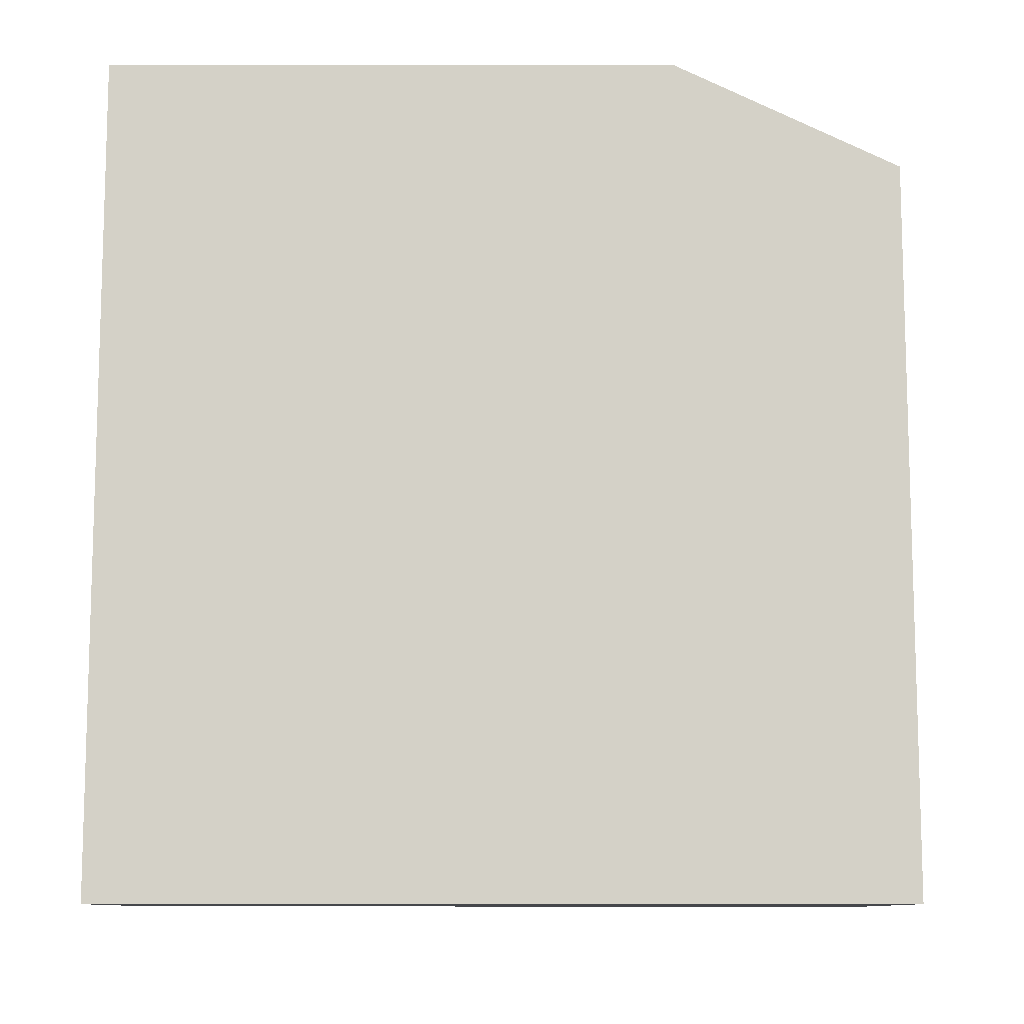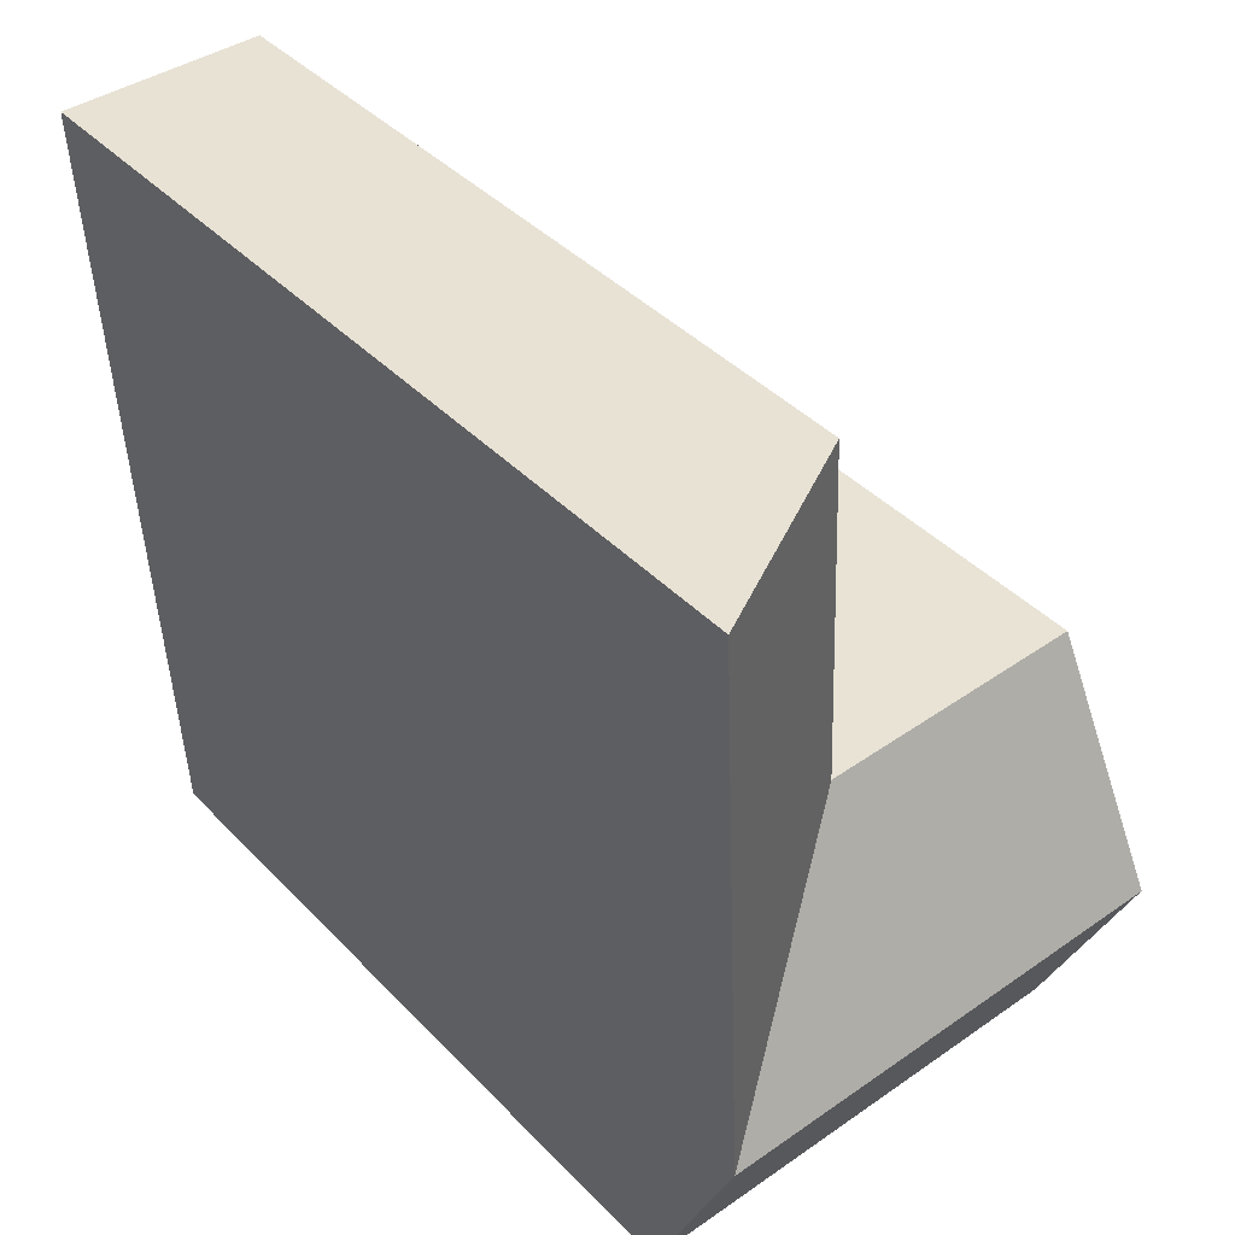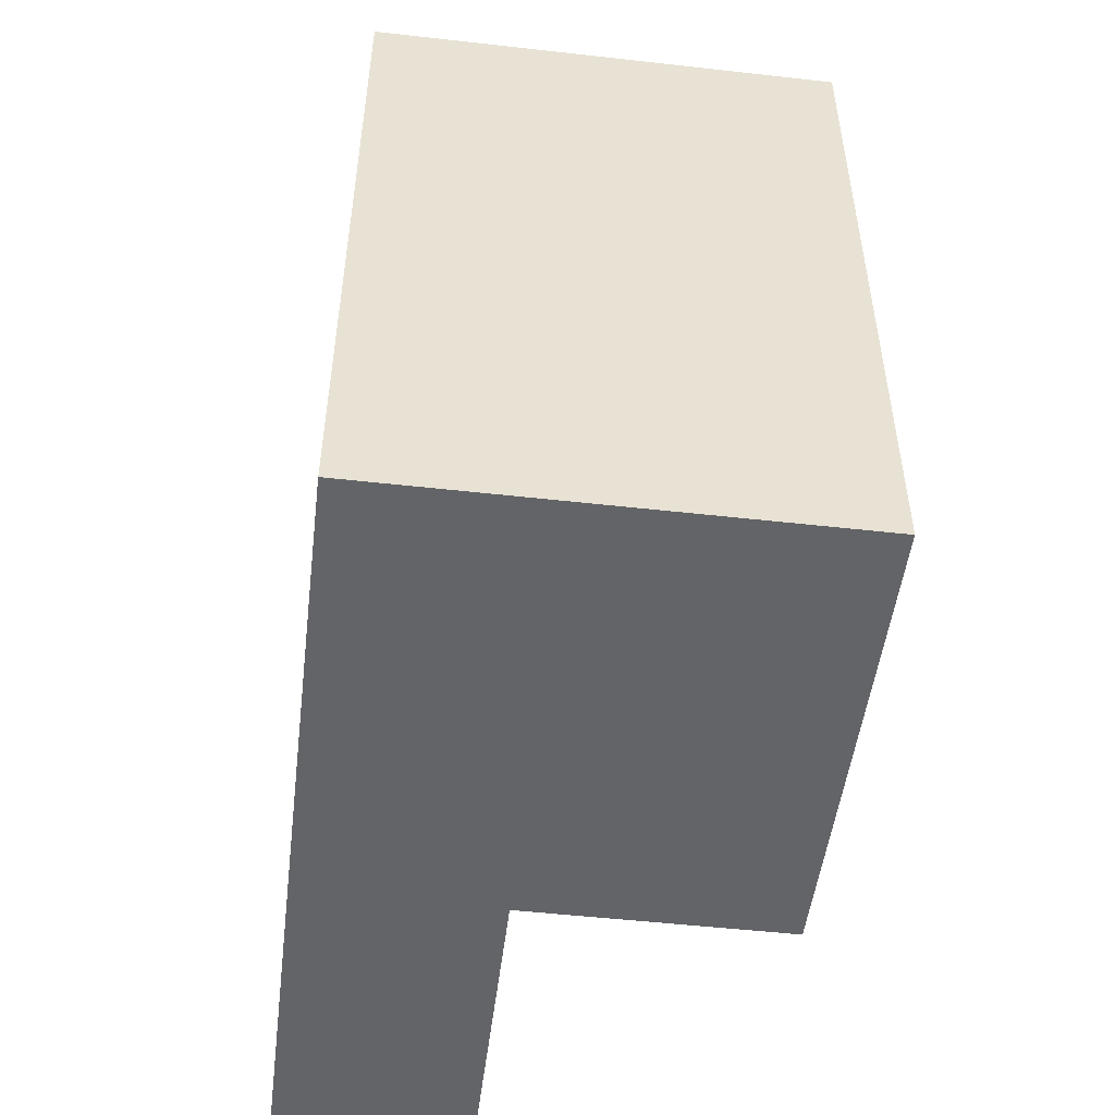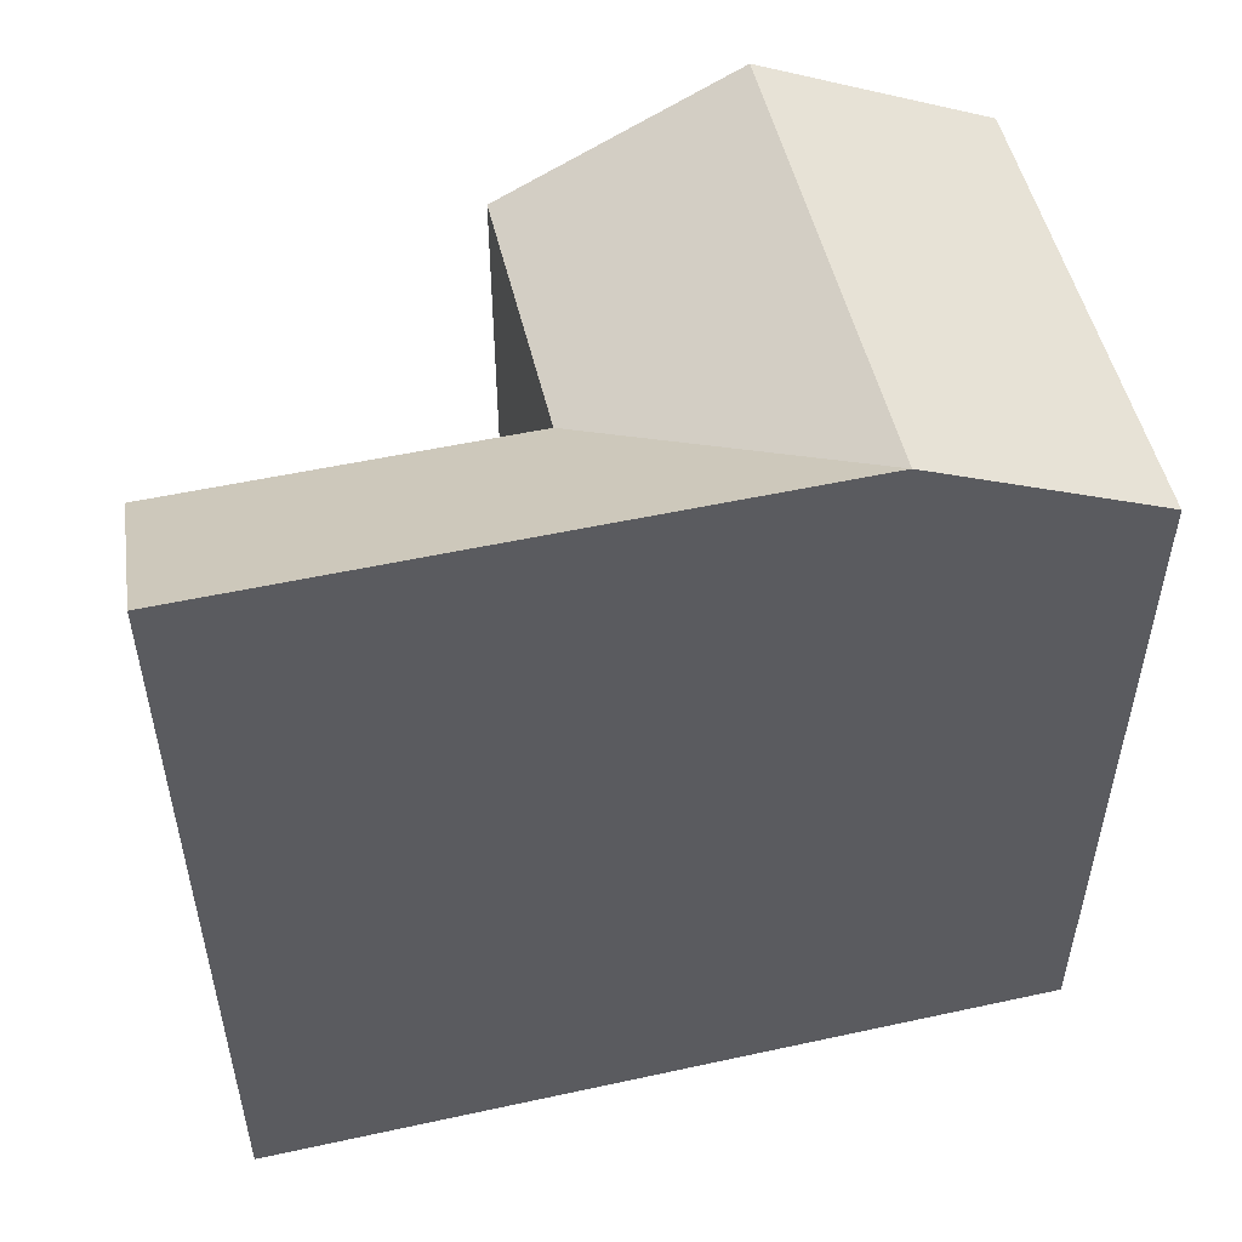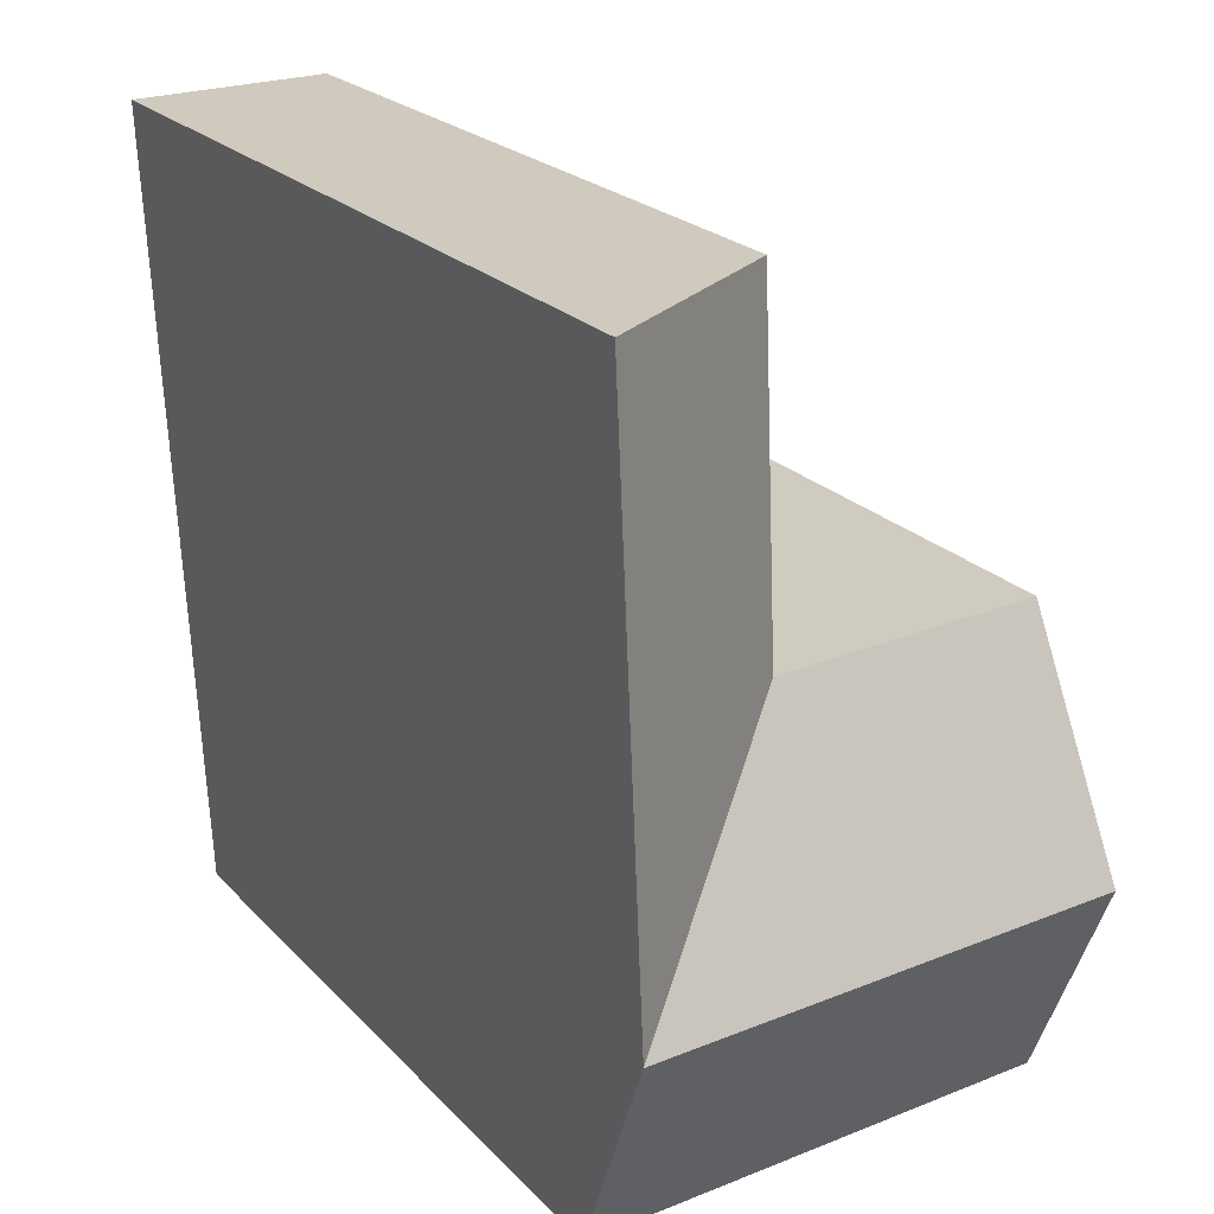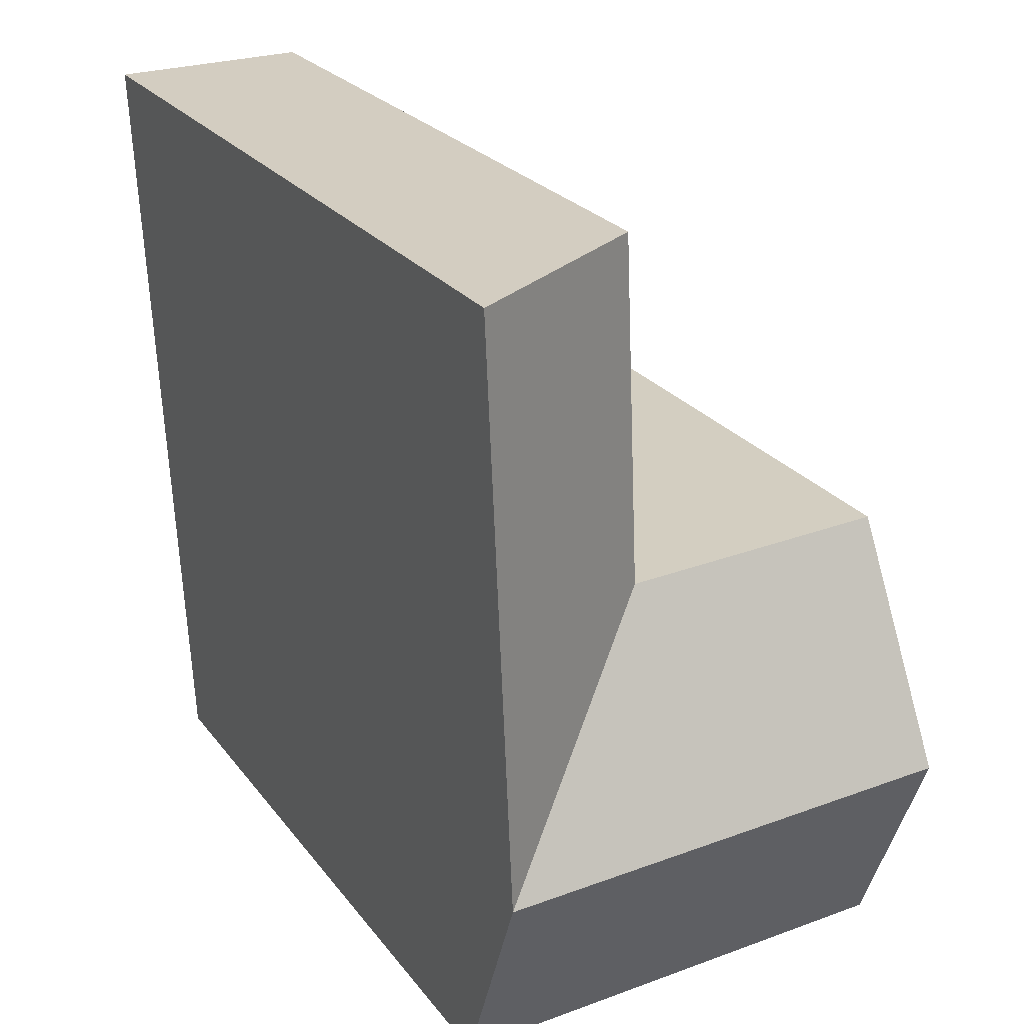
<metadata>
{"format":"obj","ext":"obj","renderer":"f3d","projection":"perspective","resolution":1024,"background":"white","views":[{"elev":-10.3,"azim":92.7,"up":"+Y"},{"elev":40.6,"azim":141.1,"up":"+Z"},{"elev":-51.2,"azim":175.7,"up":"+Y"},{"elev":52.2,"azim":79.3,"up":"+Y"},{"elev":22.8,"azim":148.9,"up":"+Z"},{"elev":24.6,"azim":152.1,"up":"+Z"}]}
</metadata>
<code>
v  12.5 -6.907e-16 11.28
v  6.897 1.968e-17 -0.3214
v  11.97 3.415e-17 -0.5577
v  7.427 -7.051e-16 11.52
v  0.637 -7.245e-16 11.83
v  0 0 0
v  7.824 -1.248e-15 20.38
v  12.9 -1.244e-15 20.31
v  6.898 19.1 -0.322
v  11.97 19.1 -0.5583
v  12.5 21.93 11.28
v  12.23 21.93 5.36
v  0.6374 19.1 11.83
v  0.000408 19.1 -0.0006046
v  0.319 21.93 5.915
v  7.428 19.1 11.52
v  12.9 21.93 20.31
v  7.825 19.1 20.38
v  7.163 21.93 5.596
g defaultobject
f 1 2 3
f 2 1 4
f 2 5 6
f 5 2 4
f 7 1 8
f 1 7 4
f 9 3 2
f 3 9 10
f 10 1 3
f 1 10 11
f 11 10 12
f 13 6 5
f 6 13 14
f 14 13 15
f 14 2 6
f 2 14 9
f 4 13 5
f 13 4 16
f 1 17 8
f 17 1 11
f 8 18 7
f 18 8 17
f 18 4 7
f 4 18 16
f 12 9 19
f 9 12 10
f 12 16 11
f 12 19 16
f 19 14 15
f 14 19 9
f 16 15 13
f 15 16 19
f 16 17 11
f 17 16 18

</code>
